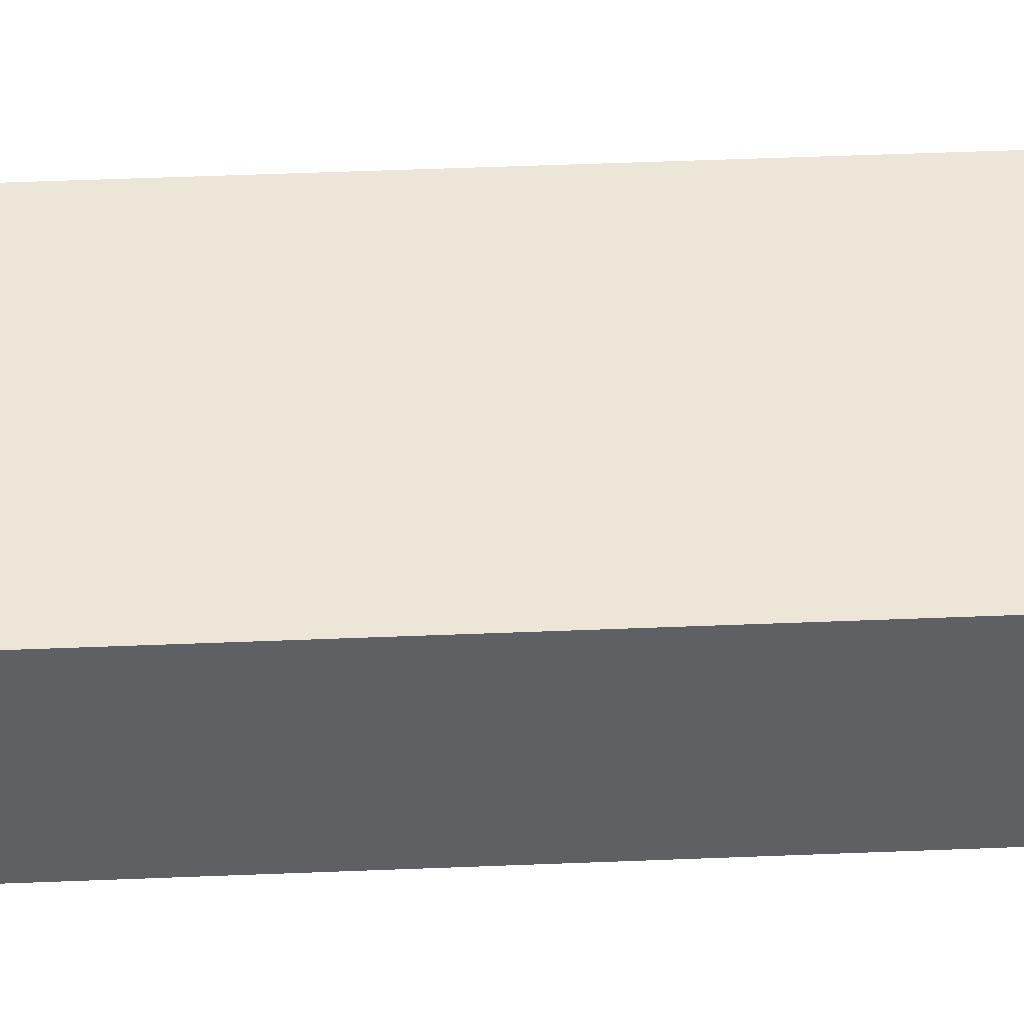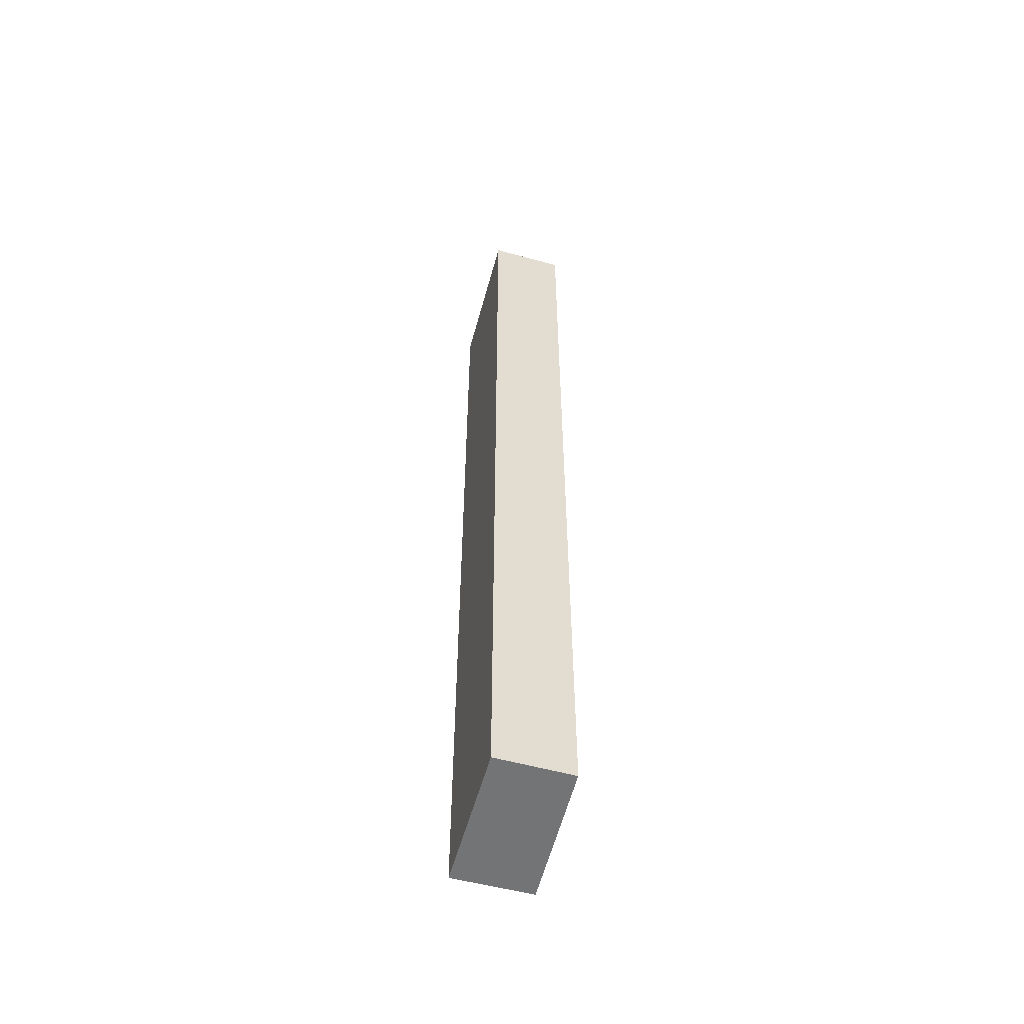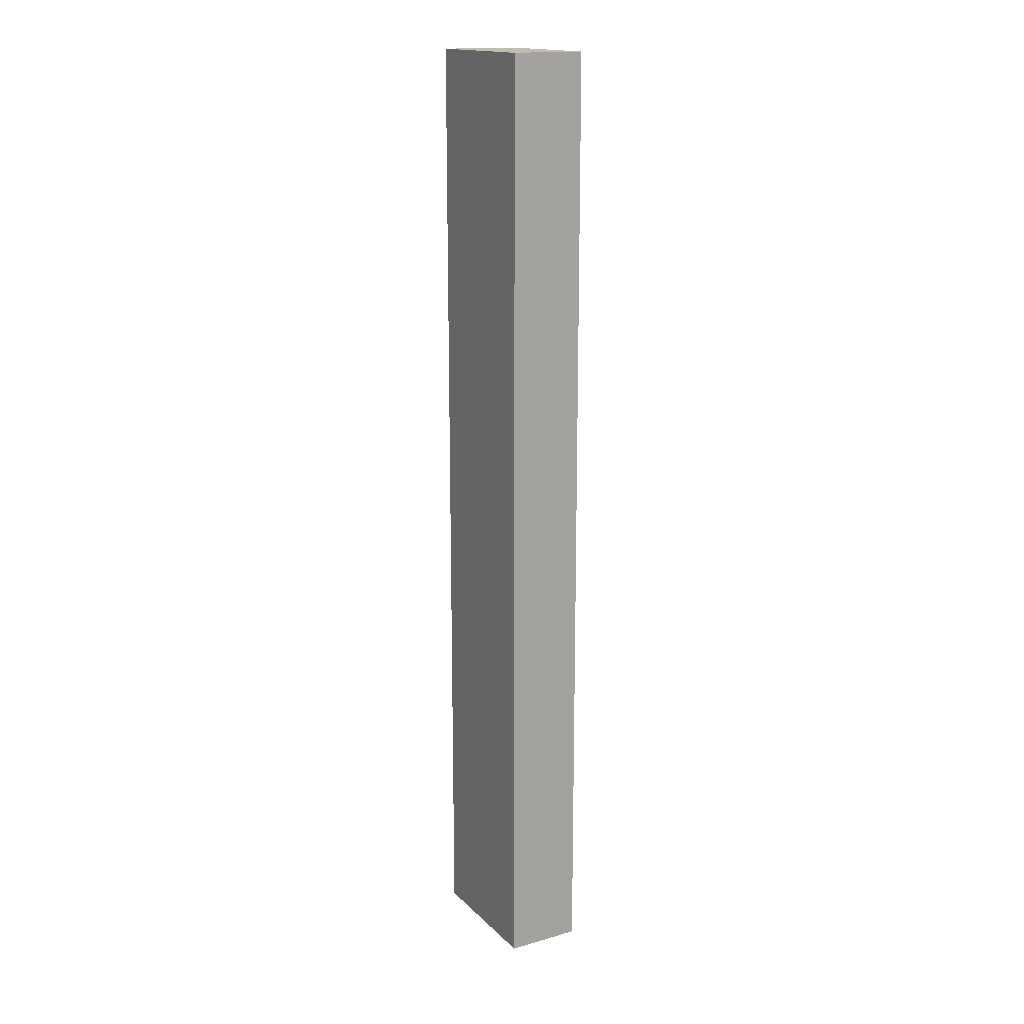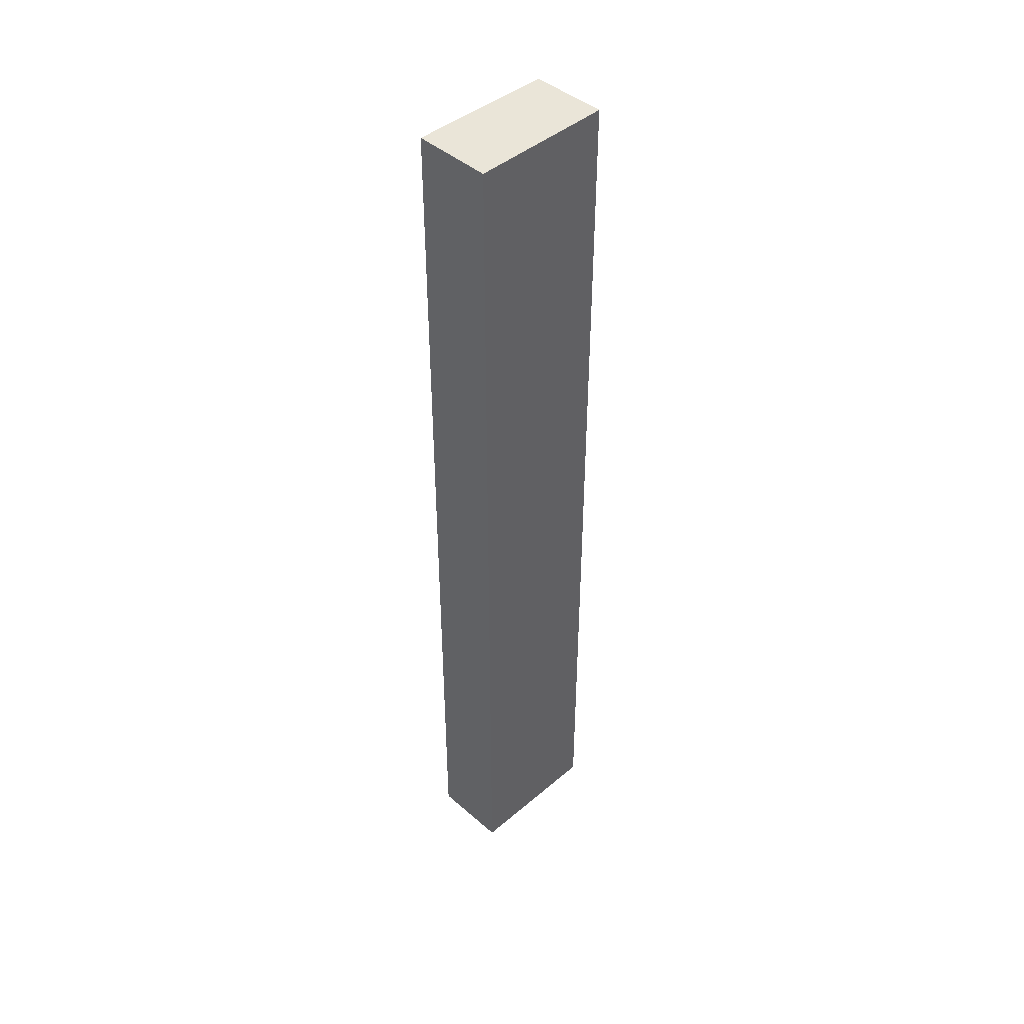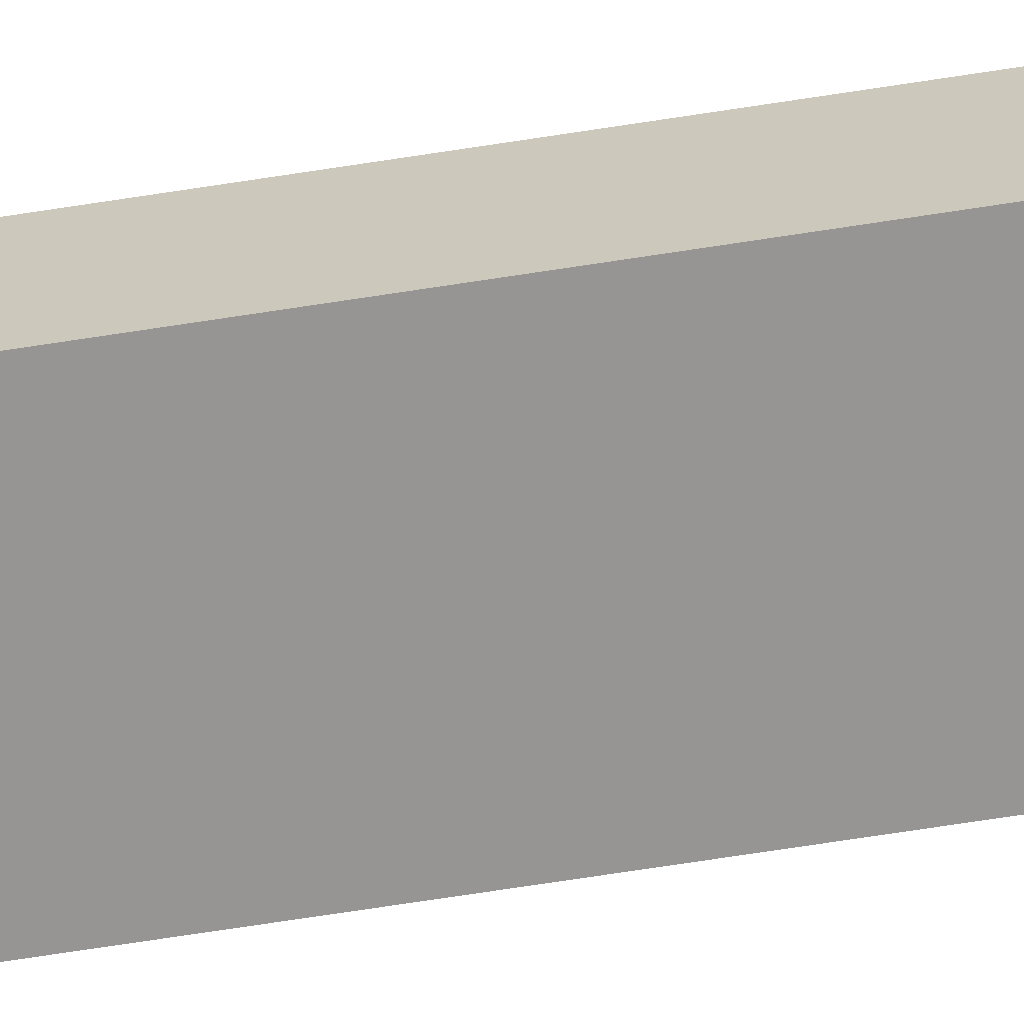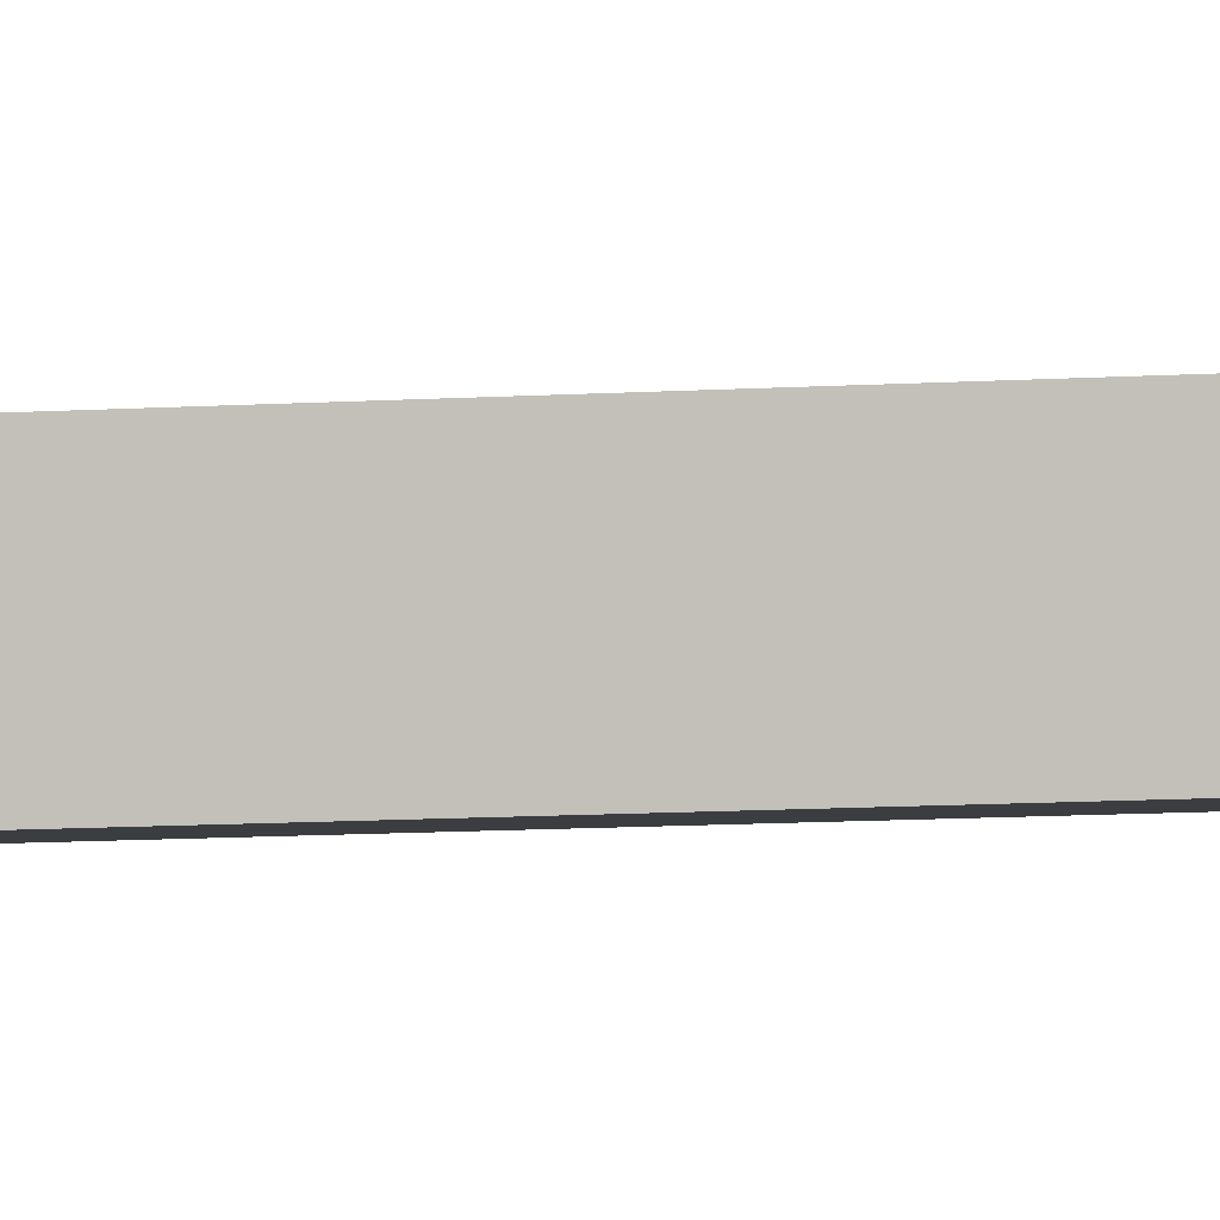
<metadata>
{"format":"obj","ext":"obj","renderer":"f3d","projection":"perspective","resolution":1024,"background":"white","views":[{"elev":34.8,"azim":86.6,"up":"+Z"},{"elev":-56.1,"azim":85.7,"up":"+Y"},{"elev":16.5,"azim":71.7,"up":"+Y"},{"elev":44.6,"azim":-33.7,"up":"+Y"},{"elev":-77.0,"azim":98.5,"up":"+Z"},{"elev":-11.7,"azim":98.2,"up":"+Z"}]}
</metadata>
<code>
v  2.88 19.62 -0.488
v  0.307 19.62 1.572
v  3.194 19.62 1.017
v  0 19.62 1.201e-15
v  3.194 -6.227e-17 1.017
v  2.88 2.988e-17 -0.488
v  0 0 0
v  0.307 -9.626e-17 1.572
g defaultobject
f 1 2 3
f 2 1 4
f 5 1 3
f 1 5 6
f 6 4 1
f 4 6 7
f 7 2 4
f 2 7 8
f 8 3 2
f 3 8 5
f 8 6 5
f 6 8 7

</code>
